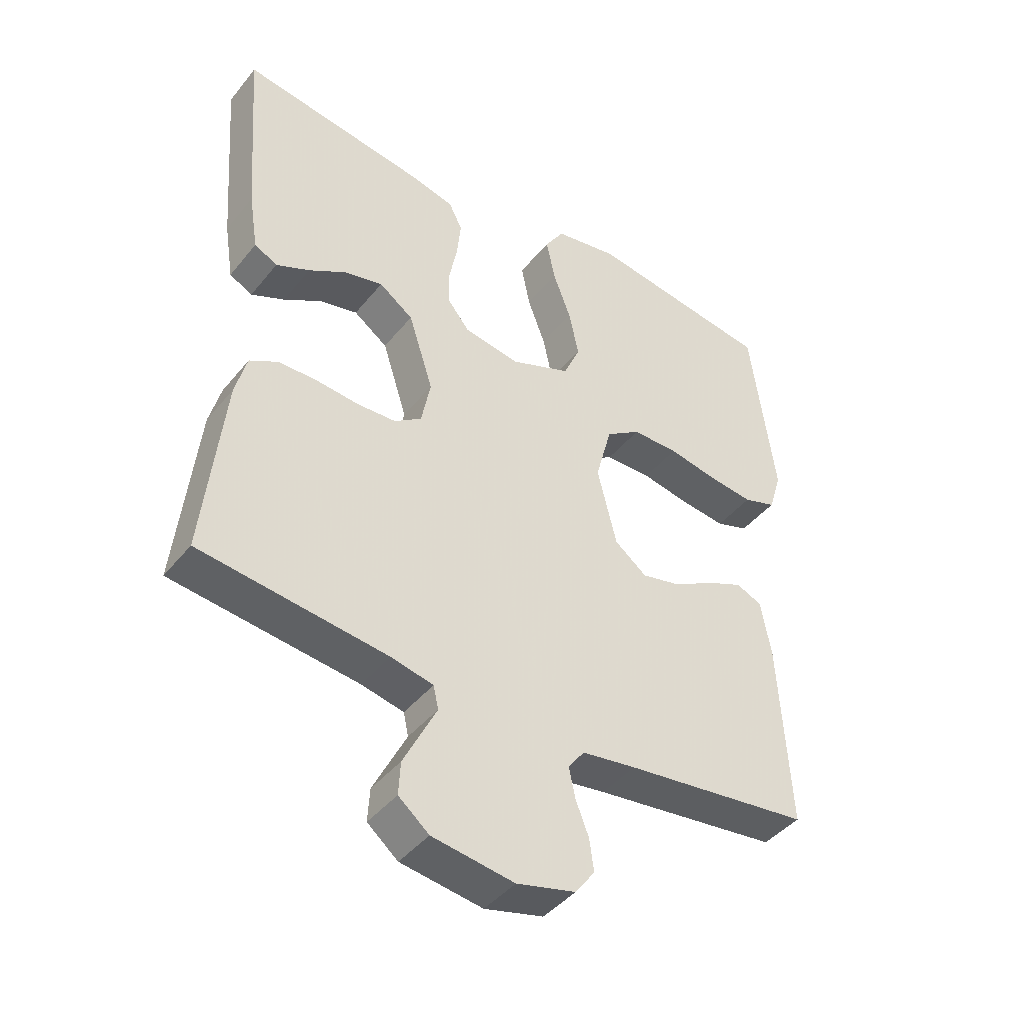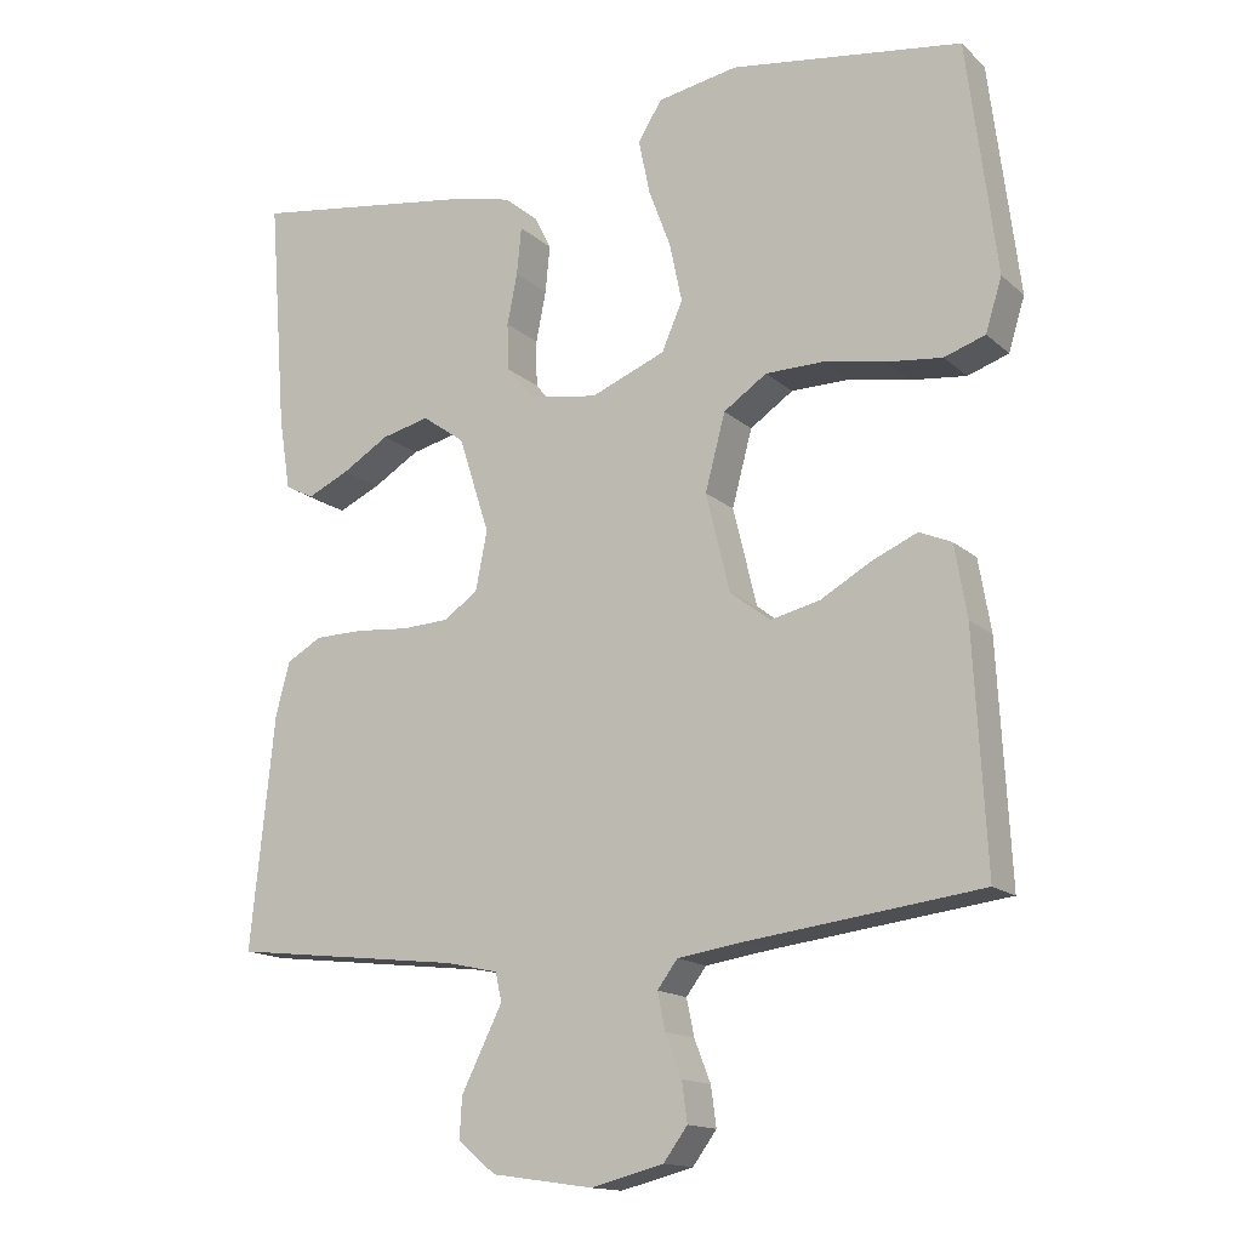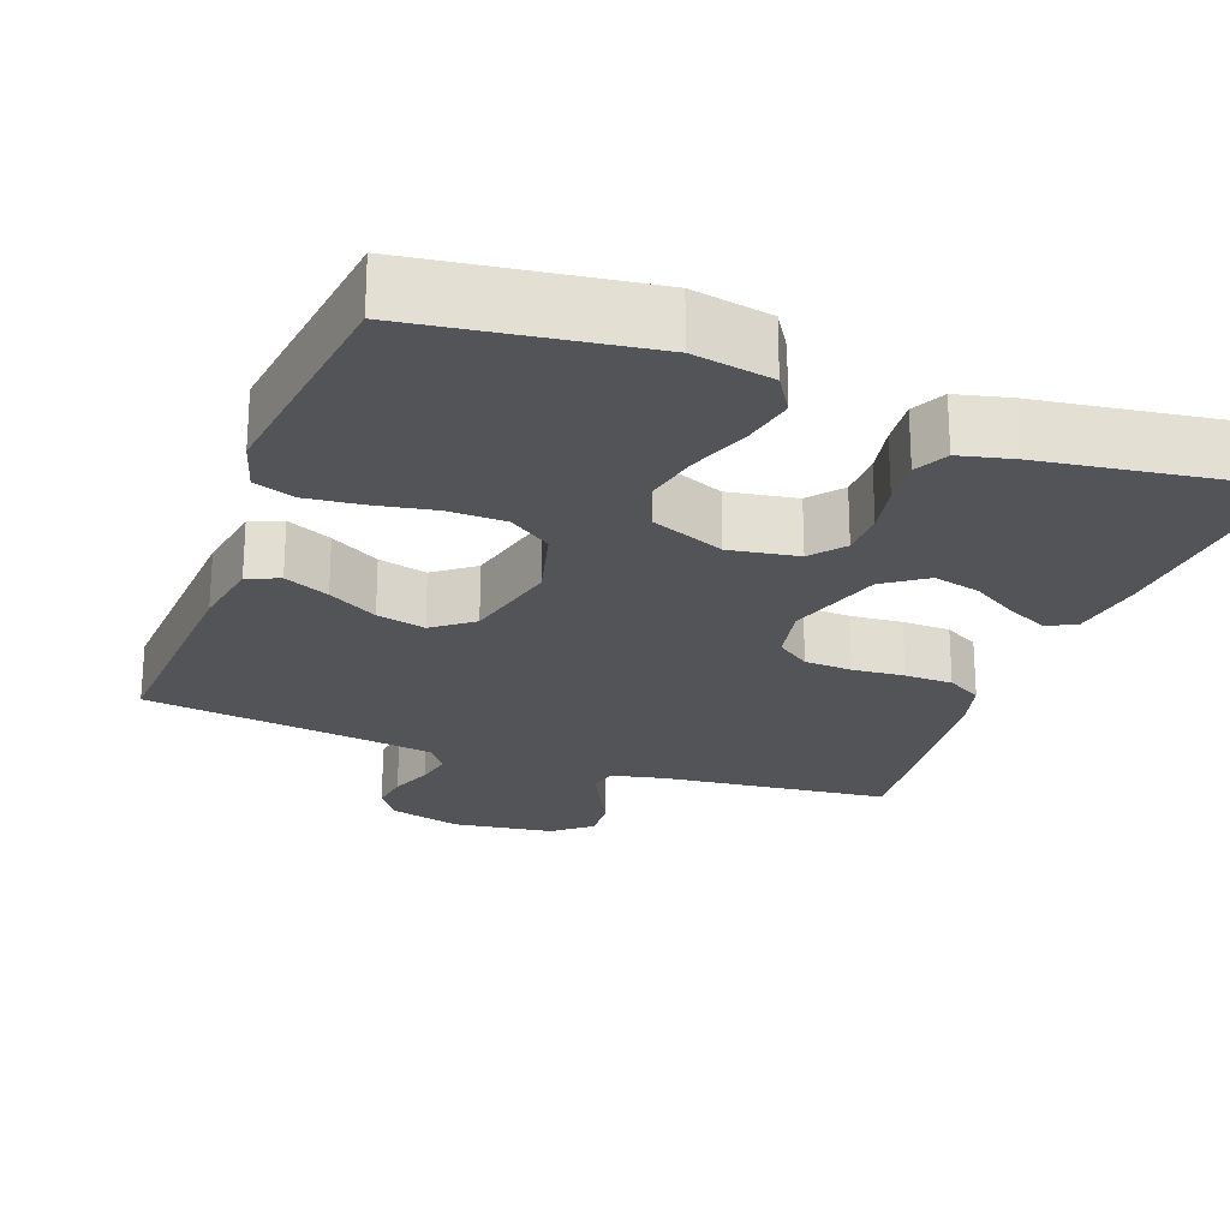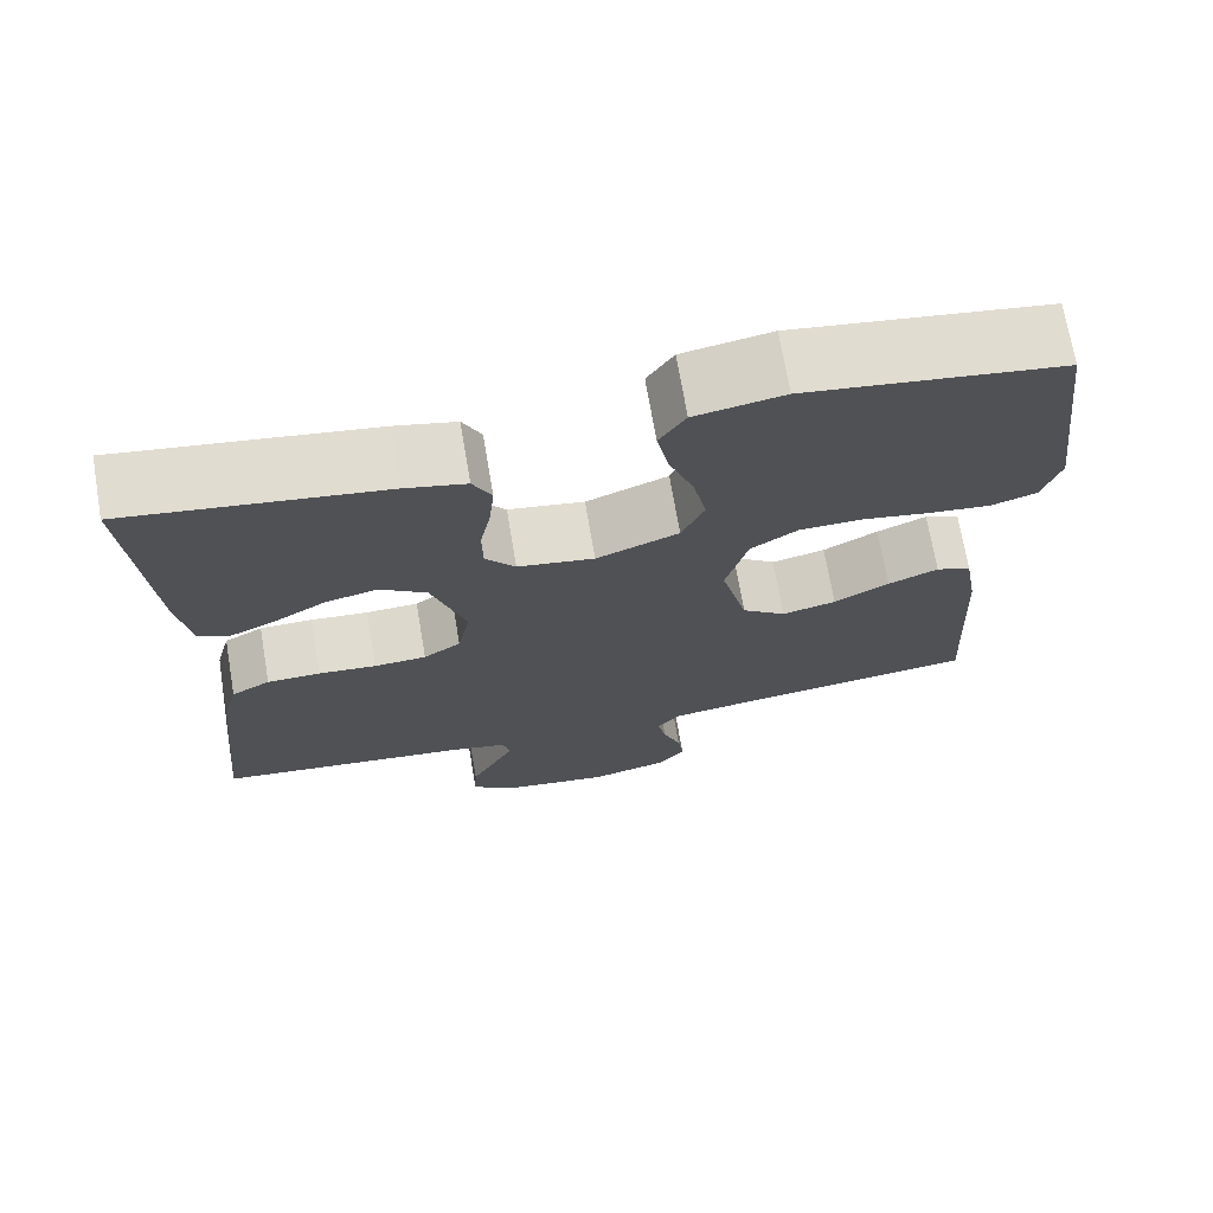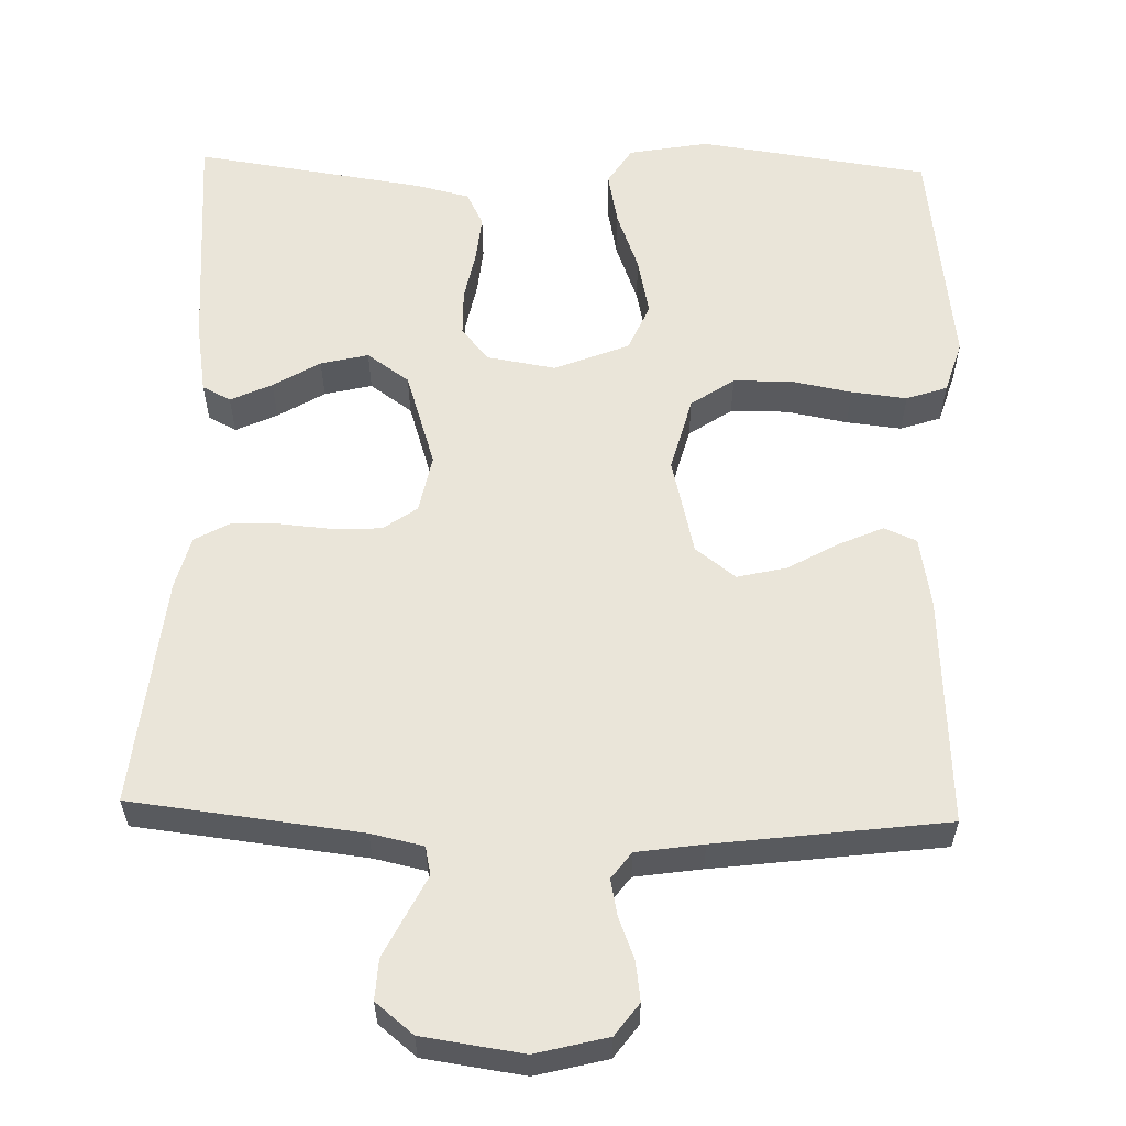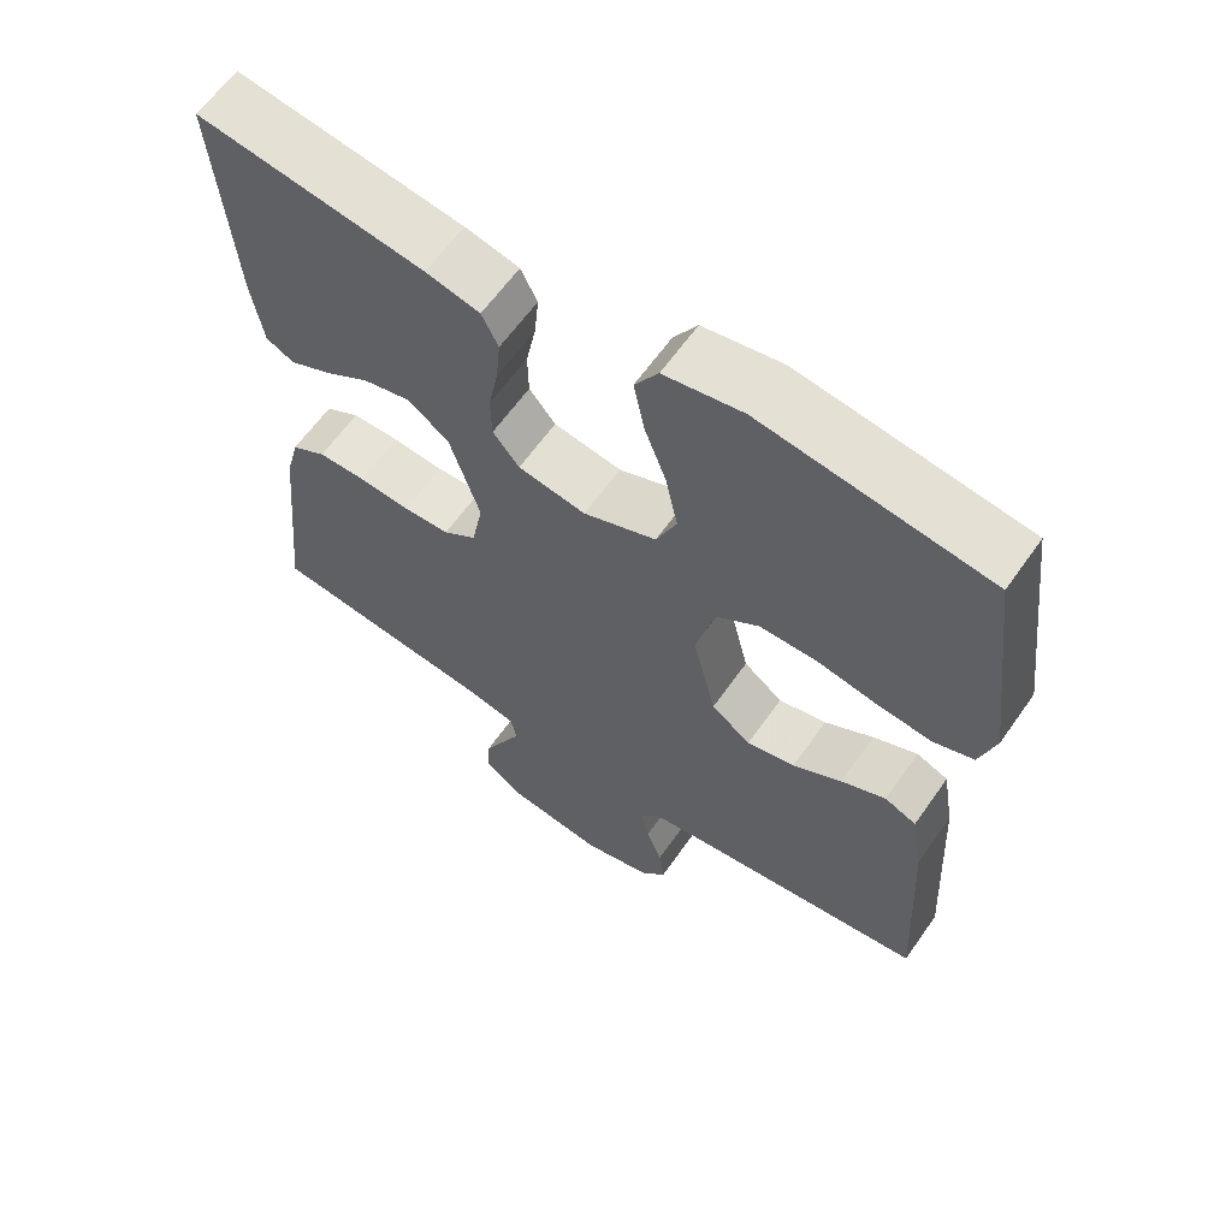
<metadata>
{"format":"obj","ext":"obj","renderer":"f3d","projection":"perspective","resolution":1024,"background":"white","views":[{"elev":-43.2,"azim":144.2,"up":"+Z"},{"elev":-15.0,"azim":-150.3,"up":"+Z"},{"elev":-23.6,"azim":-20.5,"up":"+Y"},{"elev":71.3,"azim":170.3,"up":"+Z"},{"elev":58.4,"azim":-178.4,"up":"+Y"},{"elev":62.2,"azim":-145.0,"up":"+Z"}]}
</metadata>
<code>
v 0.5 0.07 0.5
v 0.477 0.07 0.2
v 0.462 0.07 0.106
v 0.425 0.07 0.087
v 0.371 0.07 0.112
v 0.31 0.07 0.149
v 0.248 0.07 0.164
v 0.193 0.07 0.125
v 0.153 0.07 0
v 0.168 0.07 -0.076
v 0.212 0.07 -0.107
v 0.274 0.07 -0.11
v 0.342 0.07 -0.104
v 0.405 0.07 -0.105
v 0.451 0.07 -0.131
v 0.469 0.07 -0.2
v 0.5 0.07 -0.5
v 0.2 0.07 -0.535
v 0.132 0.07 -0.55
v 0.124 0.07 -0.587
v 0.149 0.07 -0.637
v 0.177 0.07 -0.693
v 0.18 0.07 -0.746
v 0.131 0.07 -0.786
v 0 0.07 -0.805
v -0.094 0.07 -0.781
v -0.125 0.07 -0.739
v -0.118 0.07 -0.688
v -0.097 0.07 -0.634
v -0.087 0.07 -0.586
v -0.113 0.07 -0.551
v -0.2 0.07 -0.538
v -0.5 0.07 -0.5
v -0.484 0.07 -0.2
v -0.468 0.07 -0.107
v -0.426 0.07 -0.089
v -0.367 0.07 -0.115
v -0.302 0.07 -0.152
v -0.238 0.07 -0.167
v -0.186 0.07 -0.127
v -0.155 0.07 0
v -0.181 0.07 0.098
v -0.237 0.07 0.136
v -0.312 0.07 0.137
v -0.392 0.07 0.122
v -0.464 0.07 0.114
v -0.517 0.07 0.132
v -0.538 0.07 0.2
v -0.5 0.07 0.5
v -0.2 0.07 0.543
v -0.096 0.07 0.524
v -0.065 0.07 0.475
v -0.079 0.07 0.405
v -0.108 0.07 0.327
v -0.124 0.07 0.251
v -0.097 0.07 0.189
v 0 0.07 0.15
v 0.09 0.07 0.165
v 0.125 0.07 0.208
v 0.126 0.07 0.268
v 0.113 0.07 0.334
v 0.107 0.07 0.395
v 0.129 0.07 0.439
v 0.2 0.07 0.456
v 0.5 0 0.5
v 0.477 0 0.2
v 0.462 0 0.106
v 0.425 0 0.087
v 0.371 0 0.112
v 0.31 0 0.149
v 0.248 0 0.164
v 0.193 0 0.125
v 0.153 0 0
v 0.168 0 -0.076
v 0.212 0 -0.107
v 0.274 0 -0.11
v 0.342 0 -0.104
v 0.405 0 -0.105
v 0.451 0 -0.131
v 0.469 0 -0.2
v 0.5 0 -0.5
v 0.2 0 -0.535
v 0.132 0 -0.55
v 0.124 0 -0.587
v 0.149 0 -0.637
v 0.177 0 -0.693
v 0.18 0 -0.746
v 0.131 0 -0.786
v 0 0 -0.805
v -0.094 0 -0.781
v -0.125 0 -0.739
v -0.118 0 -0.688
v -0.097 0 -0.634
v -0.087 0 -0.586
v -0.113 0 -0.551
v -0.2 0 -0.538
v -0.5 0 -0.5
v -0.484 0 -0.2
v -0.468 0 -0.107
v -0.426 0 -0.089
v -0.367 0 -0.115
v -0.302 0 -0.152
v -0.238 0 -0.167
v -0.186 0 -0.127
v -0.155 0 0
v -0.181 0 0.098
v -0.237 0 0.136
v -0.312 0 0.137
v -0.392 0 0.122
v -0.464 0 0.114
v -0.517 0 0.132
v -0.538 0 0.2
v -0.5 0 0.5
v -0.2 0 0.543
v -0.096 0 0.524
v -0.065 0 0.475
v -0.079 0 0.405
v -0.108 0 0.327
v -0.124 0 0.251
v -0.097 0 0.189
v 0 0 0.15
v 0.09 0 0.165
v 0.125 0 0.208
v 0.126 0 0.268
v 0.113 0 0.334
v 0.107 0 0.395
v 0.129 0 0.439
v 0.2 0 0.456
f 60 61 62 63
f 59 60 63 64
f 51 52 53 54
f 51 54 55
f 50 51 55
f 49 50 55
f 48 49 55 56
f 44 45 46 47
f 44 47 48 56
f 35 36 37 38
f 33 34 35 38
f 32 33 38 39
f 31 32 39 40
f 26 27 28 29
f 26 29 30
f 25 26 30
f 24 25 30
f 20 21 22 23
f 20 23 24 30
f 15 16 17 18
f 15 18 19
f 12 13 14 15
f 11 12 15 19
f 10 11 19 20
f 3 4 5 6
f 1 2 3 6
f 59 64 1 6
f 43 44 56 57
f 42 43 57
f 41 42 57 58
f 40 41 58
f 31 40 58
f 9 10 20 30
f 8 9 30 31
f 59 6 7
f 59 7 8
f 8 31 58 59
f 127 126 125 124
f 128 127 124 123
f 118 117 116 115
f 119 118 115
f 119 115 114
f 119 114 113
f 120 119 113 112
f 111 110 109 108
f 120 112 111 108
f 102 101 100 99
f 102 99 98 97
f 103 102 97 96
f 104 103 96 95
f 93 92 91 90
f 94 93 90
f 94 90 89
f 94 89 88
f 87 86 85 84
f 94 88 87 84
f 82 81 80 79
f 83 82 79
f 79 78 77 76
f 83 79 76 75
f 84 83 75 74
f 70 69 68 67
f 70 67 66 65
f 70 65 128 123
f 121 120 108 107
f 121 107 106
f 122 121 106 105
f 122 105 104
f 122 104 95
f 94 84 74 73
f 95 94 73 72
f 71 70 123
f 72 71 123
f 123 122 95 72
f 1 65 66 2
f 2 66 67 3
f 3 67 68 4
f 4 68 69 5
f 5 69 70 6
f 6 70 71 7
f 7 71 72 8
f 8 72 73 9
f 9 73 74 10
f 10 74 75 11
f 11 75 76 12
f 12 76 77 13
f 13 77 78 14
f 14 78 79 15
f 15 79 80 16
f 16 80 81 17
f 17 81 82 18
f 18 82 83 19
f 19 83 84 20
f 20 84 85 21
f 21 85 86 22
f 22 86 87 23
f 23 87 88 24
f 24 88 89 25
f 25 89 90 26
f 26 90 91 27
f 27 91 92 28
f 28 92 93 29
f 29 93 94 30
f 30 94 95 31
f 31 95 96 32
f 32 96 97 33
f 33 97 98 34
f 34 98 99 35
f 35 99 100 36
f 36 100 101 37
f 37 101 102 38
f 38 102 103 39
f 39 103 104 40
f 40 104 105 41
f 41 105 106 42
f 42 106 107 43
f 43 107 108 44
f 44 108 109 45
f 45 109 110 46
f 46 110 111 47
f 47 111 112 48
f 48 112 113 49
f 49 113 114 50
f 50 114 115 51
f 51 115 116 52
f 52 116 117 53
f 53 117 118 54
f 54 118 119 55
f 55 119 120 56
f 56 120 121 57
f 57 121 122 58
f 58 122 123 59
f 59 123 124 60
f 60 124 125 61
f 61 125 126 62
f 62 126 127 63
f 63 127 128 64
f 64 128 65 1

</code>
